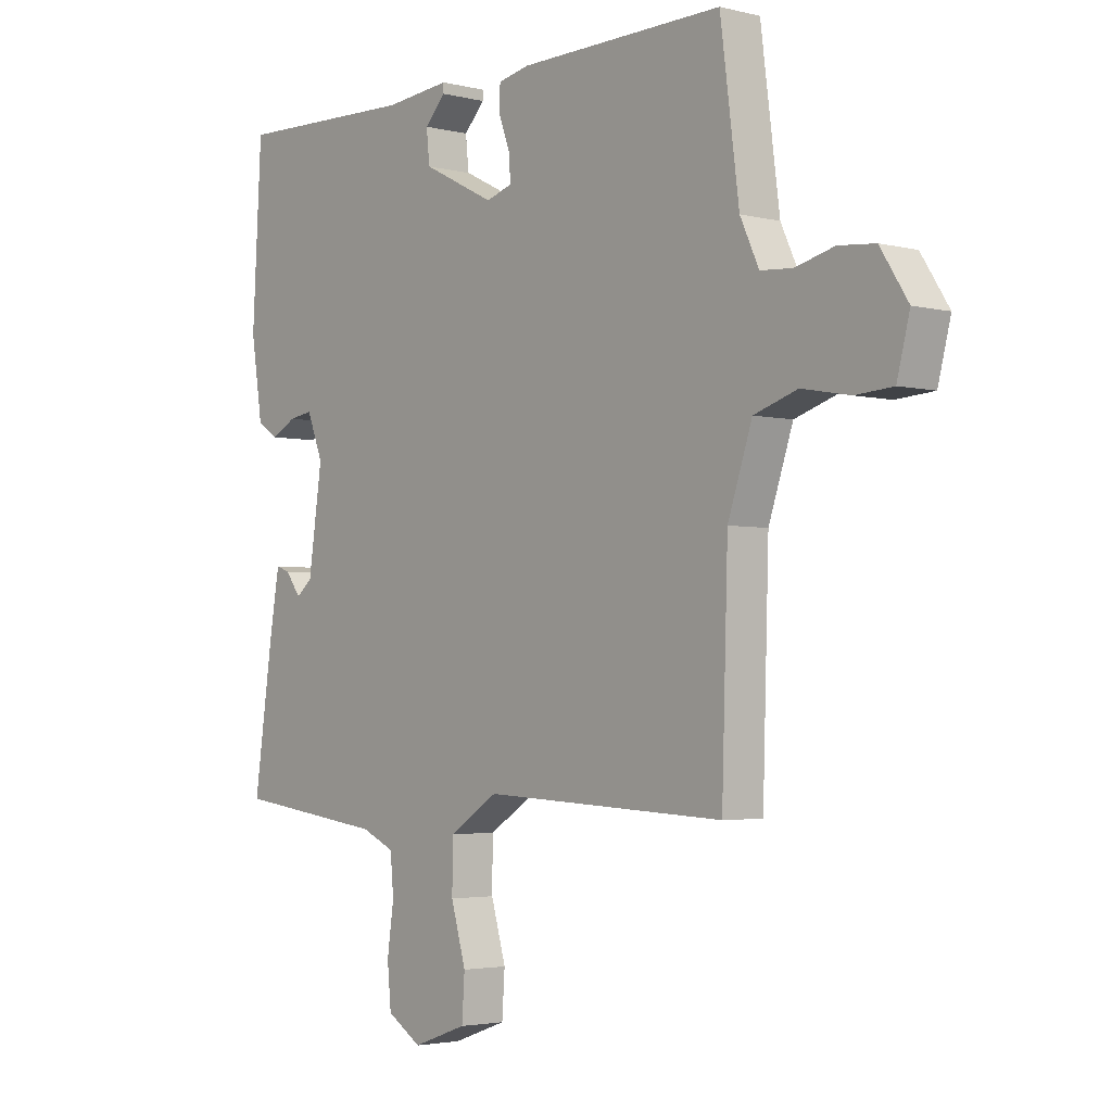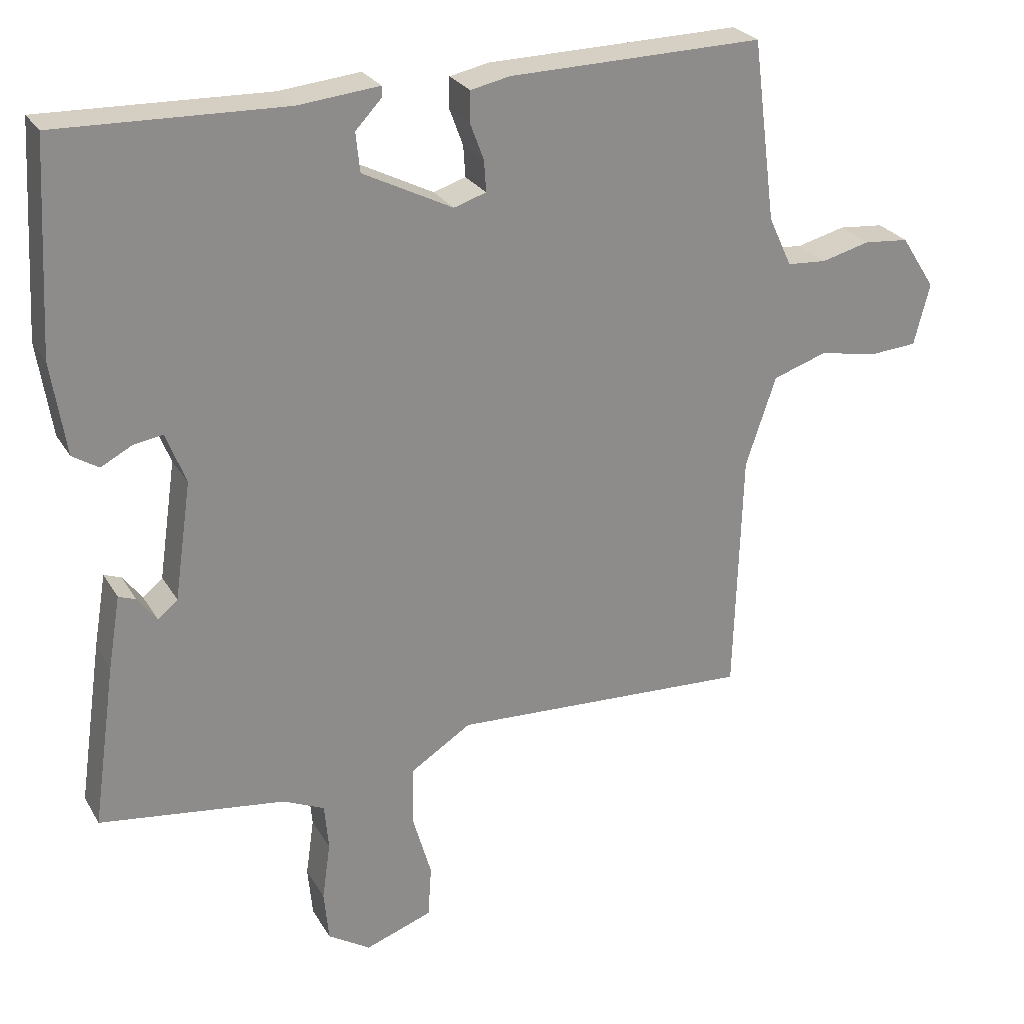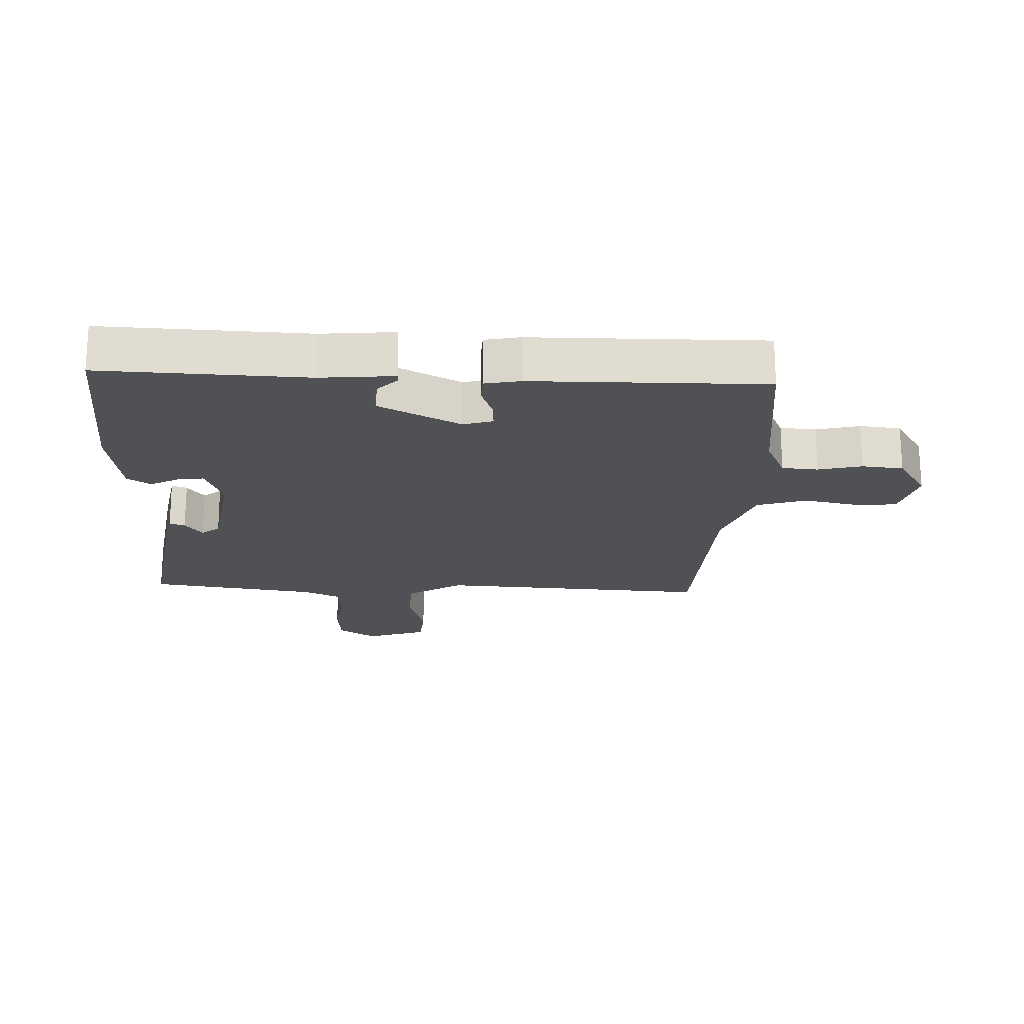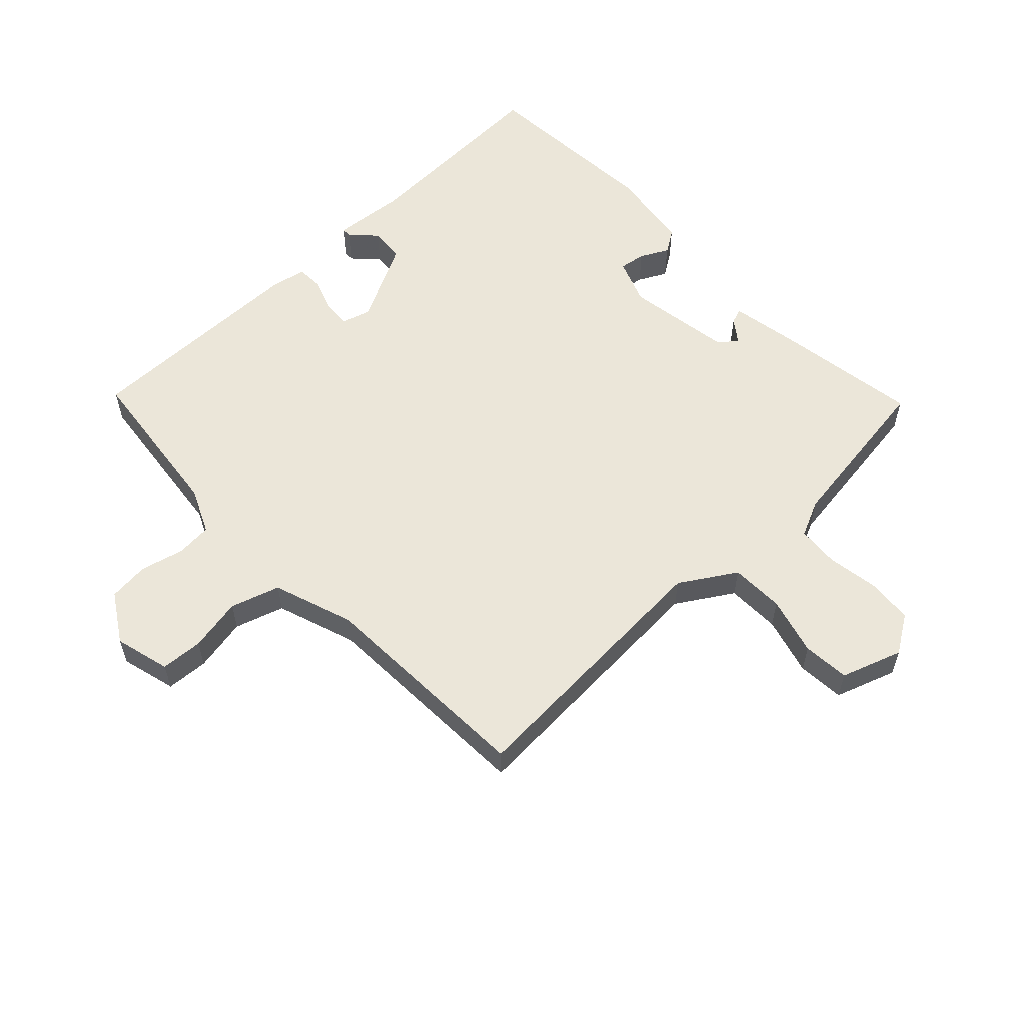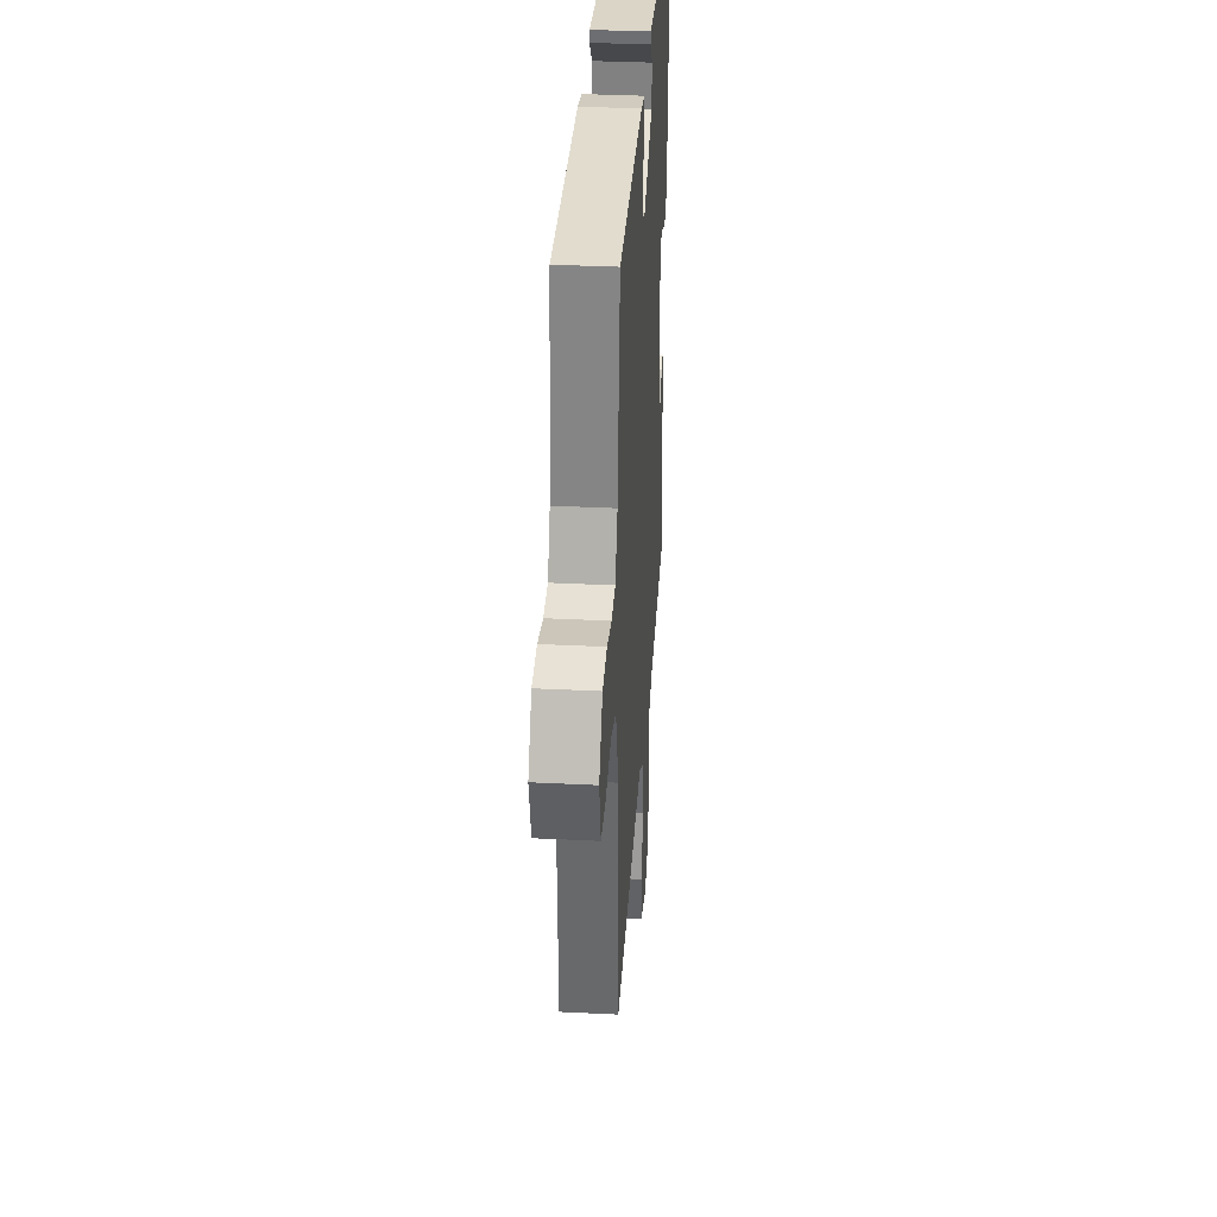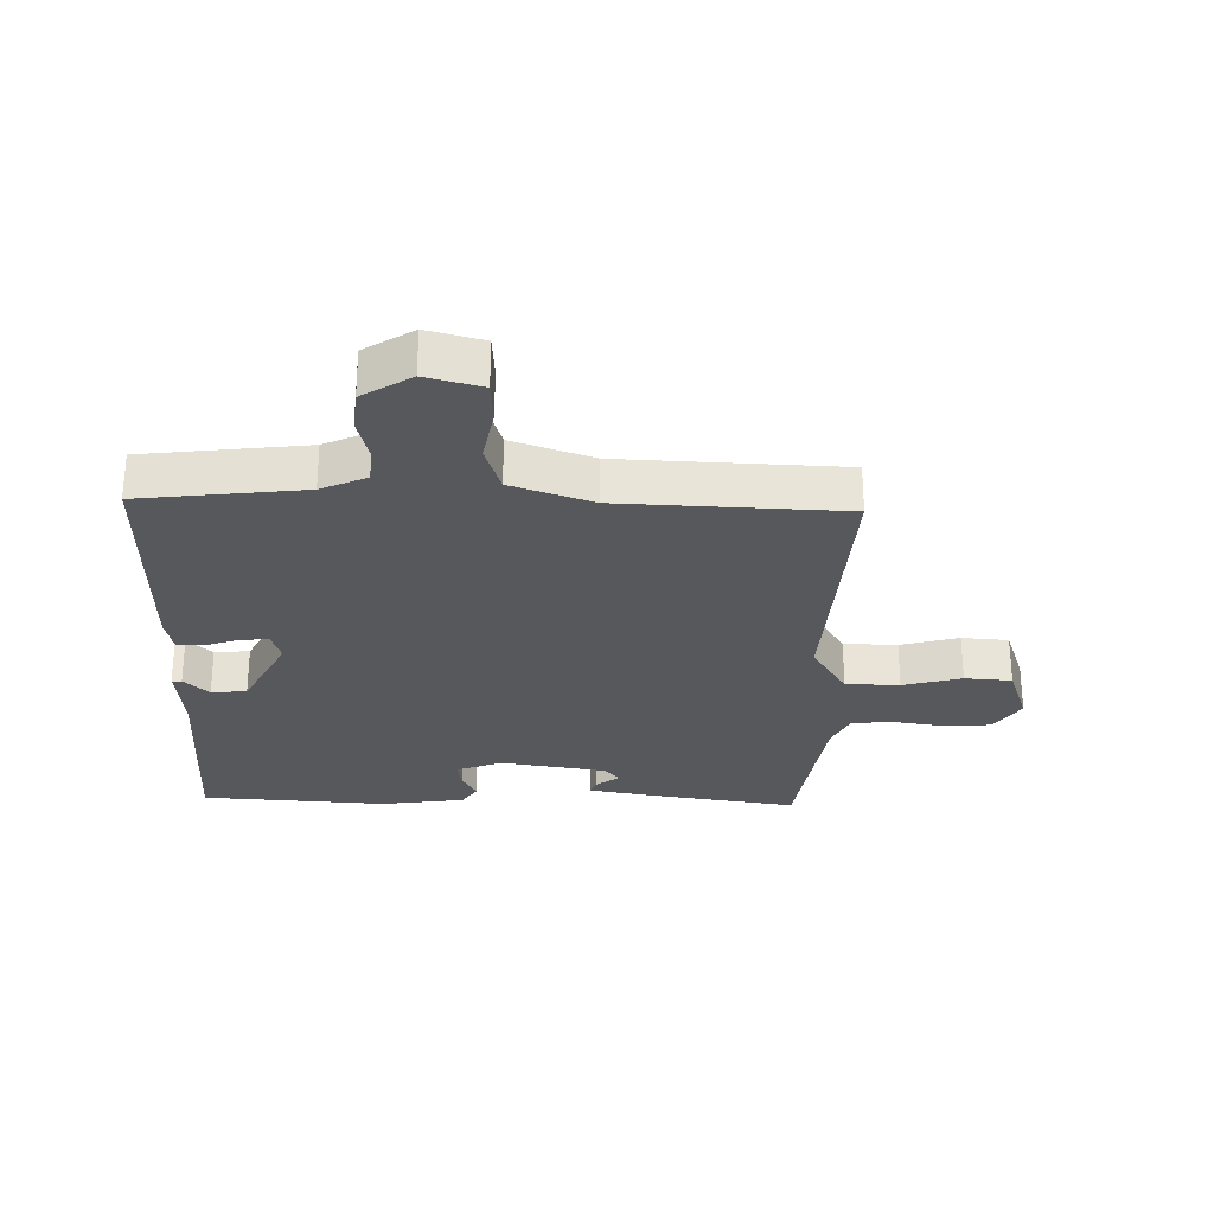
<metadata>
{"format":"obj","ext":"obj","renderer":"f3d","projection":"perspective","resolution":1024,"background":"white","views":[{"elev":-3.1,"azim":49.6,"up":"+Z"},{"elev":26.0,"azim":-24.2,"up":"+Z"},{"elev":-19.9,"azim":-2.9,"up":"+Y"},{"elev":57.3,"azim":135.8,"up":"+Y"},{"elev":35.2,"azim":93.8,"up":"+Z"},{"elev":-28.0,"azim":88.1,"up":"+Y"}]}
</metadata>
<code>
v -0.5 0.07 0.5
v -0.17 0.07 0.49
v -0.052 0.07 0.502
v -0.052 0.07 0.486
v -0.09 0.07 0.446
v -0.084 0.07 0.389
v 0.047 0.07 0.323
v 0.094 0.07 0.338
v 0.091 0.07 0.383
v 0.071 0.07 0.437
v 0.072 0.07 0.481
v 0.129 0.07 0.493
v 0.5 0.07 0.5
v 0.534 0.07 0.237
v 0.568 0.07 0.164
v 0.626 0.07 0.16
v 0.696 0.07 0.178
v 0.762 0.07 0.172
v 0.812 0.07 0.094
v 0.789 0.07 0.004
v 0.721 0.07 -0.001
v 0.634 0.07 0.015
v 0.555 0.07 -0.011
v 0.511 0.07 -0.142
v 0.5 0.07 -0.5
v 0.061 0.07 -0.479
v -0.028 0.07 -0.536
v -0.029 0.07 -0.623
v -0.002 0.07 -0.717
v -0.007 0.07 -0.793
v -0.105 0.07 -0.828
v -0.167 0.07 -0.789
v -0.174 0.07 -0.715
v -0.162 0.07 -0.631
v -0.168 0.07 -0.563
v -0.228 0.07 -0.536
v -0.5 0.07 -0.5
v -0.466 0.07 -0.262
v -0.448 0.07 -0.155
v -0.423 0.07 -0.164
v -0.395 0.07 -0.201
v -0.366 0.07 -0.177
v -0.341 0.07 -0.005
v -0.37 0.07 0.069
v -0.413 0.07 0.062
v -0.458 0.07 0.038
v -0.496 0.07 0.062
v -0.517 0.07 0.198
v -0.5 0 0.5
v -0.17 0 0.49
v -0.052 0 0.502
v -0.052 0 0.486
v -0.09 0 0.446
v -0.084 0 0.389
v 0.047 0 0.323
v 0.094 0 0.338
v 0.091 0 0.383
v 0.071 0 0.437
v 0.072 0 0.481
v 0.129 0 0.493
v 0.5 0 0.5
v 0.534 0 0.237
v 0.568 0 0.164
v 0.626 0 0.16
v 0.696 0 0.178
v 0.762 0 0.172
v 0.812 0 0.094
v 0.789 0 0.004
v 0.721 0 -0.001
v 0.634 0 0.015
v 0.555 0 -0.011
v 0.511 0 -0.142
v 0.5 0 -0.5
v 0.061 0 -0.479
v -0.028 0 -0.536
v -0.029 0 -0.623
v -0.002 0 -0.717
v -0.007 0 -0.793
v -0.105 0 -0.828
v -0.167 0 -0.789
v -0.174 0 -0.715
v -0.162 0 -0.631
v -0.168 0 -0.563
v -0.228 0 -0.536
v -0.5 0 -0.5
v -0.466 0 -0.262
v -0.448 0 -0.155
v -0.423 0 -0.164
v -0.395 0 -0.201
v -0.366 0 -0.177
v -0.341 0 -0.005
v -0.37 0 0.069
v -0.413 0 0.062
v -0.458 0 0.038
v -0.496 0 0.062
v -0.517 0 0.198
f 48 1 2
f 47 48 2
f 46 47 2
f 45 46 2
f 44 45 2 3
f 39 40 41
f 38 39 41
f 37 38 41
f 36 37 41
f 35 36 41 42
f 32 33 34
f 31 32 34
f 30 31 34
f 29 30 34
f 28 29 34
f 27 28 34 35
f 35 42 43
f 27 35 43
f 26 27 43
f 20 21 22
f 19 20 22
f 18 19 22
f 17 18 22
f 16 17 22
f 15 16 22 23
f 14 15 23 24
f 13 14 24
f 12 13 24
f 11 12 24
f 10 11 24
f 9 10 24
f 3 4 5
f 44 3 5
f 44 5 6
f 43 44 6 7
f 26 43 7 8
f 25 26 8
f 8 9 24 25
f 50 49 96
f 50 96 95
f 50 95 94
f 50 94 93
f 51 50 93 92
f 89 88 87
f 89 87 86
f 89 86 85
f 89 85 84
f 90 89 84 83
f 82 81 80
f 82 80 79
f 82 79 78
f 82 78 77
f 82 77 76
f 83 82 76 75
f 91 90 83
f 91 83 75
f 91 75 74
f 70 69 68
f 70 68 67
f 70 67 66
f 70 66 65
f 70 65 64
f 71 70 64 63
f 72 71 63 62
f 72 62 61
f 72 61 60
f 72 60 59
f 72 59 58
f 72 58 57
f 53 52 51
f 53 51 92
f 54 53 92
f 55 54 92 91
f 56 55 91 74
f 56 74 73
f 73 72 57 56
f 1 49 50 2
f 2 50 51 3
f 3 51 52 4
f 4 52 53 5
f 5 53 54 6
f 6 54 55 7
f 7 55 56 8
f 8 56 57 9
f 9 57 58 10
f 10 58 59 11
f 11 59 60 12
f 12 60 61 13
f 13 61 62 14
f 14 62 63 15
f 15 63 64 16
f 16 64 65 17
f 17 65 66 18
f 18 66 67 19
f 19 67 68 20
f 20 68 69 21
f 21 69 70 22
f 22 70 71 23
f 23 71 72 24
f 24 72 73 25
f 25 73 74 26
f 26 74 75 27
f 27 75 76 28
f 28 76 77 29
f 29 77 78 30
f 30 78 79 31
f 31 79 80 32
f 32 80 81 33
f 33 81 82 34
f 34 82 83 35
f 35 83 84 36
f 36 84 85 37
f 37 85 86 38
f 38 86 87 39
f 39 87 88 40
f 40 88 89 41
f 41 89 90 42
f 42 90 91 43
f 43 91 92 44
f 44 92 93 45
f 45 93 94 46
f 46 94 95 47
f 47 95 96 48
f 48 96 49 1

</code>
